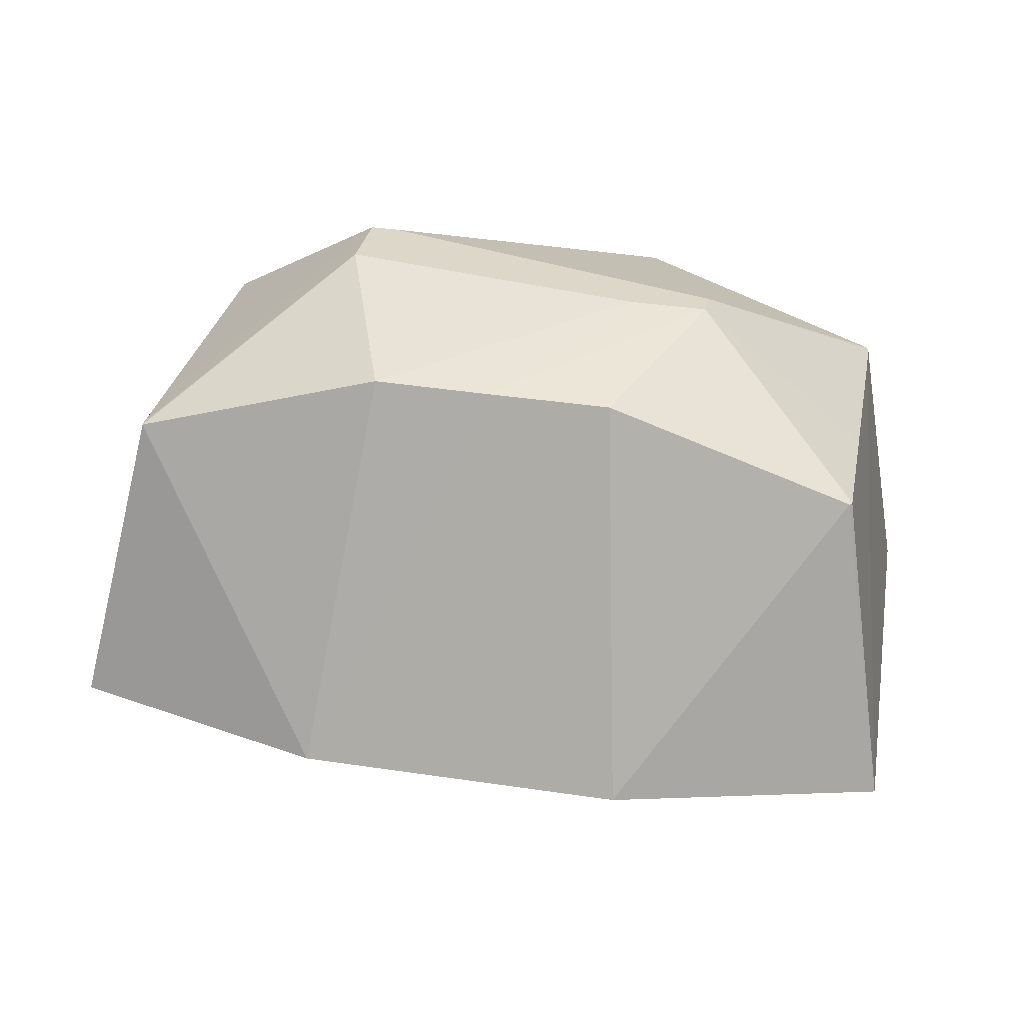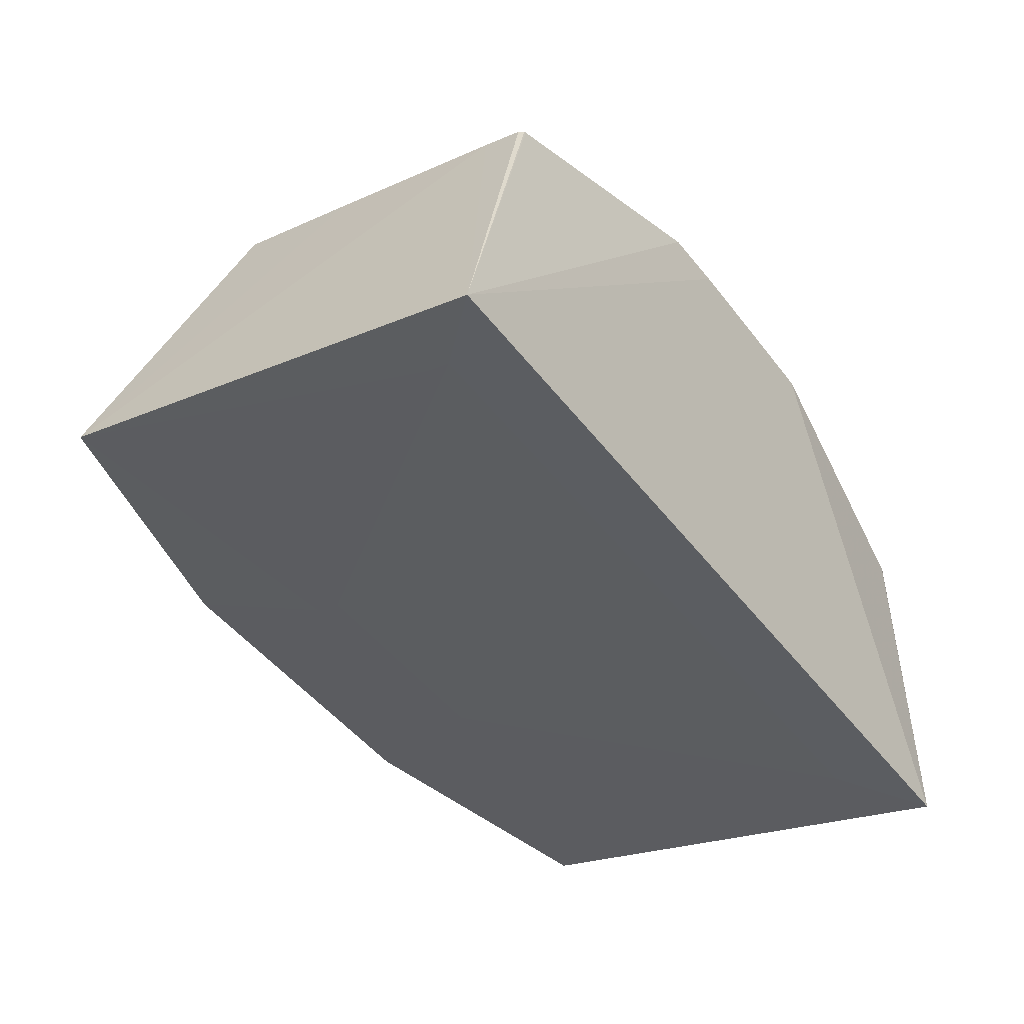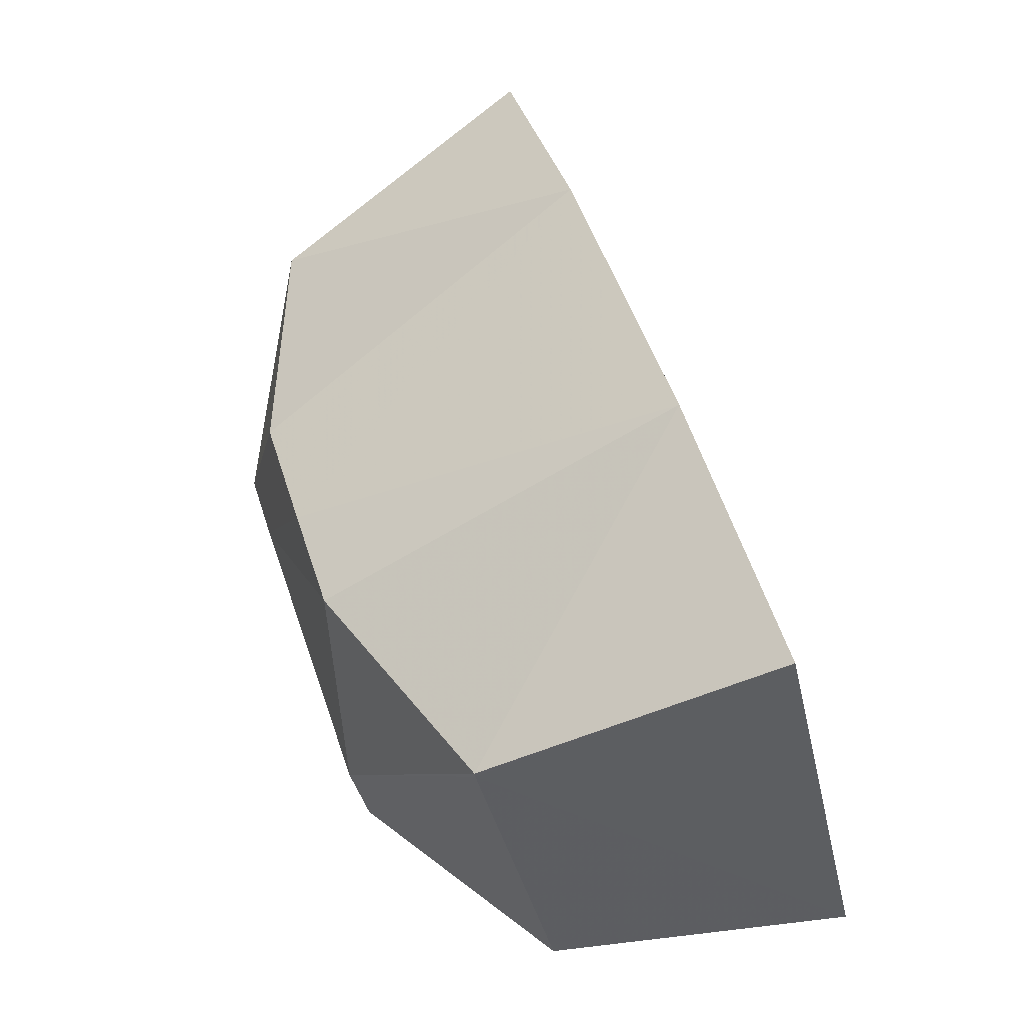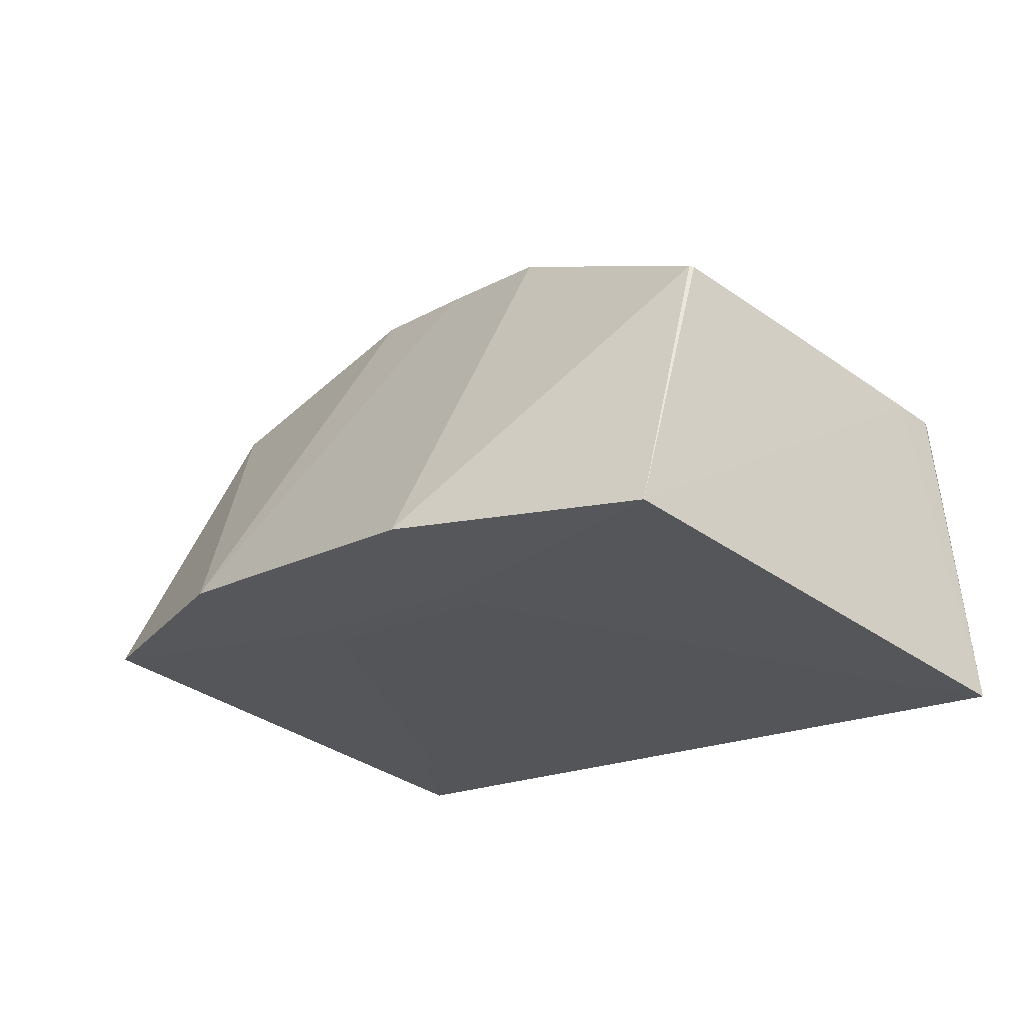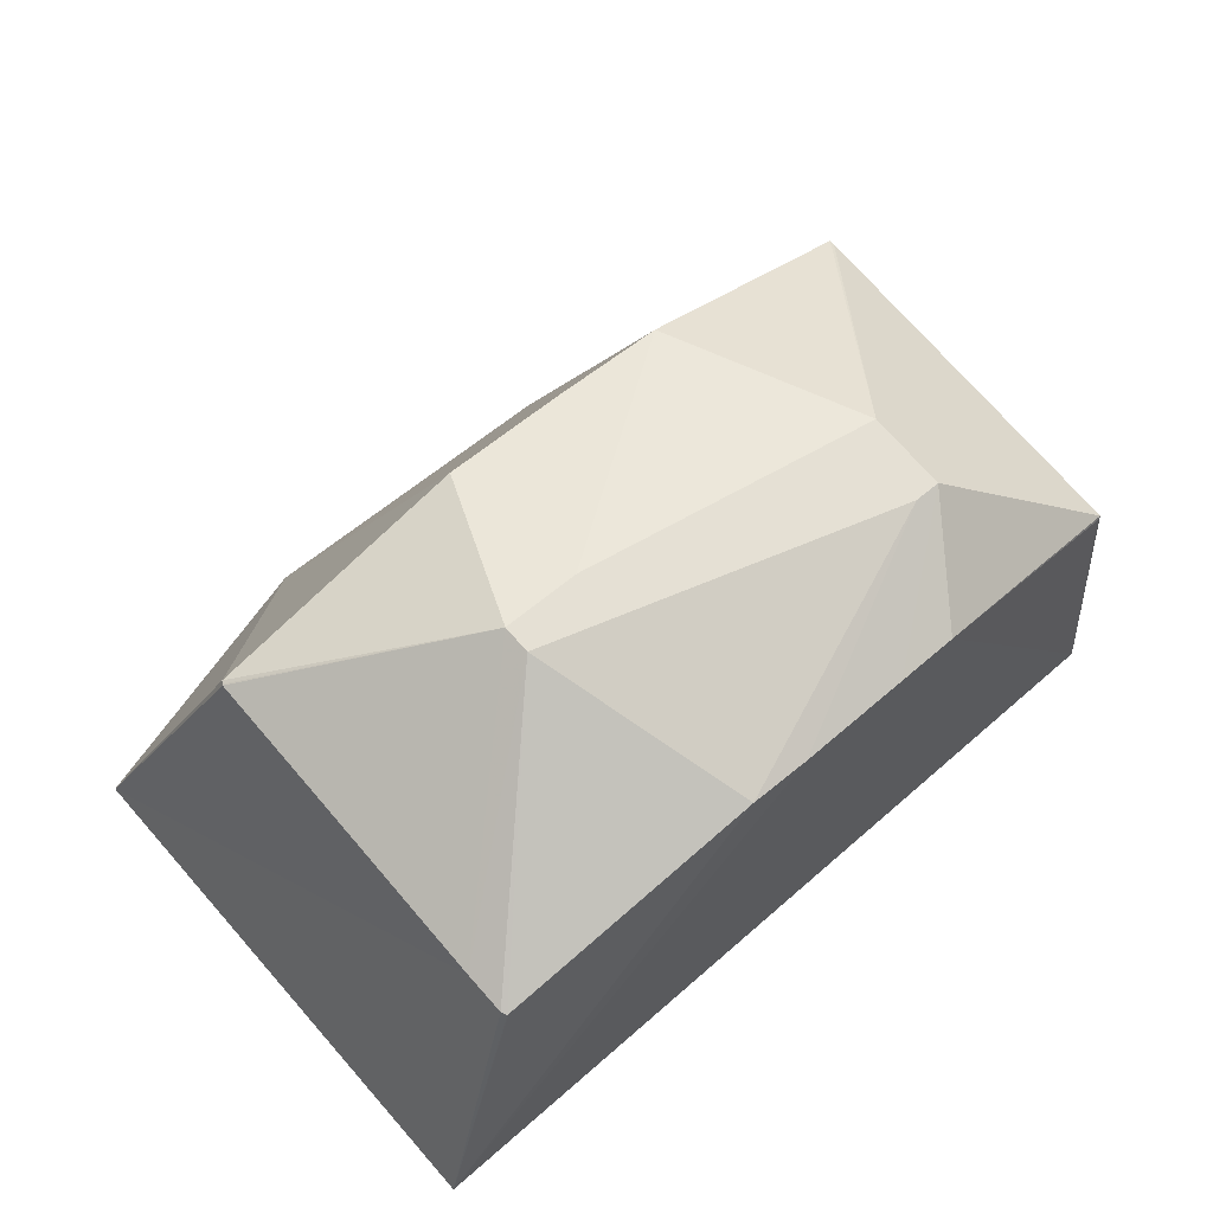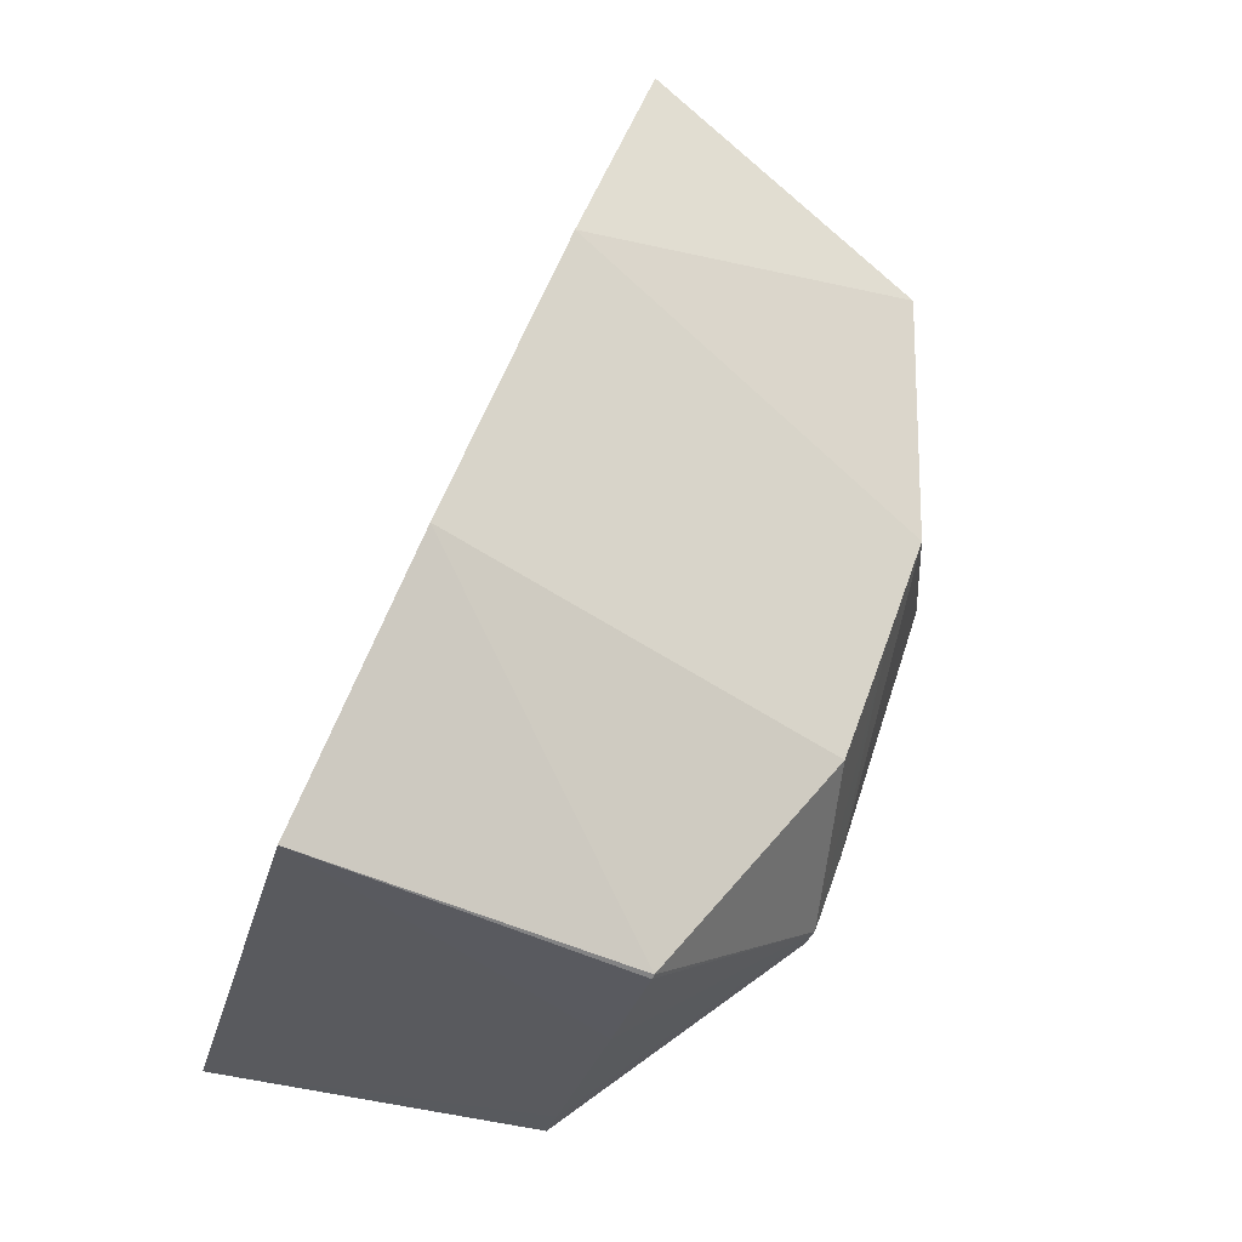
<metadata>
{"format":"obj","ext":"obj","renderer":"f3d","projection":"perspective","resolution":1024,"background":"white","views":[{"elev":44.3,"azim":-173.2,"up":"+Z"},{"elev":-45.1,"azim":-58.7,"up":"+Z"},{"elev":44.4,"azim":73.9,"up":"+Y"},{"elev":-15.3,"azim":-135.3,"up":"+Z"},{"elev":55.9,"azim":-47.0,"up":"+Z"},{"elev":58.8,"azim":-69.6,"up":"+Y"}]}
</metadata>
<code>
v 0.4575 -0.2447 -0.3026
v -0.468 0.3542 -0.1529
v -0.5053 -0.1821 -0.2854
v 0.2071 -0.09014 0.2376
v 0.2012 -0.1751 0.2166
v 0.1707 -0.1731 0.2171
v -0.2237 -0.006817 0.2589
v -0.1361 -0.01251 0.2574
v -0.2257 -0.03641 0.2516
v 0.4262 0.1381 0.1423
v 0.1304 0.2286 -0.1896
v -0.119 0.2448 -0.1852
v -0.1168 0.2755 -0.1776
v 0.1325 0.2592 -0.182
v -0.1263 0.1631 0.2446
v 0.1432 0.1433 0.2392
v 0.01575 0.1538 0.2423
v 0.4265 0.1438 0.1432
v 0.4224 0.08567 0.1294
v -0.4179 0.05125 0.1219
v -0.4034 0.1966 0.1573
v -0.4065 0.1926 0.1562
v -0.4051 0.1929 0.1569
v -0.4329 -0.2063 0.05828
v -0.3938 0.2471 -0.1808
v 0.4947 0.2915 -0.17
v 0.2018 0.3906 -0.145
v 0.4162 0.1841 -0.1979
v 0.4181 0.2115 -0.1911
v 0.3719 -0.164 -0.2838
v -0.4225 -0.1125 -0.2698
v -0.4294 -0.1121 -0.2696
v -0.4275 -0.0847 -0.2629
v 0.3825 -0.1477 -0.2798
v -0.164 0.4144 -0.1385
v 0.3985 -0.2586 0.04355
v 0.3943 -0.2596 0.04154
v -0.4345 -0.156 0.07004
v -0.4373 -0.1999 0.05918
v -0.4348 -0.2059 0.05778
v -0.08535 -0.2588 0.1404
v 0.0455 -0.2673 0.1381
v -0.01432 -0.2634 0.1392
v -0.1537 -0.2526 0.1417
v 0.1165 -0.2719 0.1367
f 31 1 3
f 35 13 2
f 27 13 35
f 26 1 28
f 1 31 30
f 31 11 30
f 13 11 12
f 12 11 31
f 3 2 33
f 13 12 33
f 14 11 13
f 13 27 14
f 14 27 26
f 14 28 11
f 35 2 21
f 34 28 1
f 1 30 34
f 11 28 34
f 34 30 11
f 32 31 3
f 3 33 32
f 32 12 31
f 32 33 12
f 25 2 13
f 13 33 25
f 25 33 2
f 40 44 9
f 9 4 7
f 41 44 3
f 24 40 3
f 3 44 24
f 24 44 40
f 26 28 29
f 29 14 26
f 28 14 29
f 7 4 8
f 1 36 37
f 45 5 42
f 45 36 5
f 45 37 36
f 45 42 1
f 1 37 45
f 10 4 5
f 10 1 26
f 10 36 1
f 35 21 15
f 15 21 7
f 2 20 22
f 22 21 2
f 22 20 7
f 40 9 39
f 3 40 39
f 43 41 3
f 3 1 43
f 1 42 43
f 44 41 6
f 6 9 44
f 41 43 6
f 5 4 6
f 4 9 6
f 42 5 6
f 6 43 42
f 5 36 19
f 19 10 5
f 36 10 19
f 16 8 4
f 17 27 35
f 35 15 17
f 17 16 27
f 8 16 17
f 7 8 17
f 17 15 7
f 7 21 23
f 23 22 7
f 21 22 23
f 7 20 38
f 38 9 7
f 38 39 9
f 38 20 2
f 38 2 3
f 3 39 38
f 4 10 18
f 18 16 4
f 18 10 26
f 27 16 18
f 26 27 18

</code>
